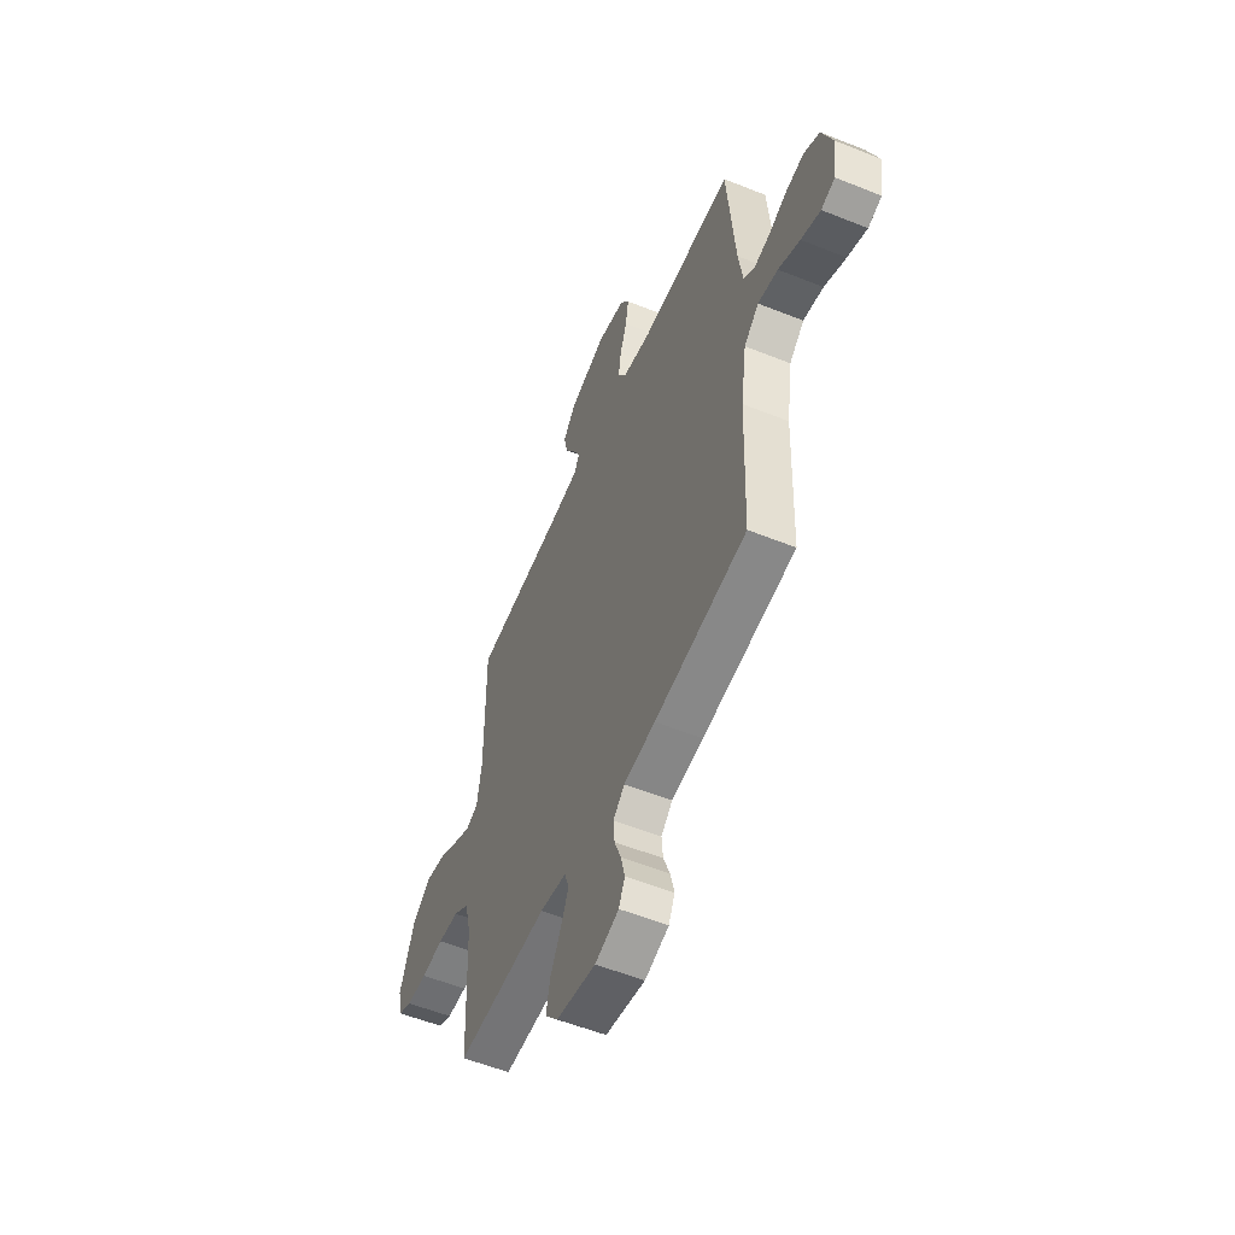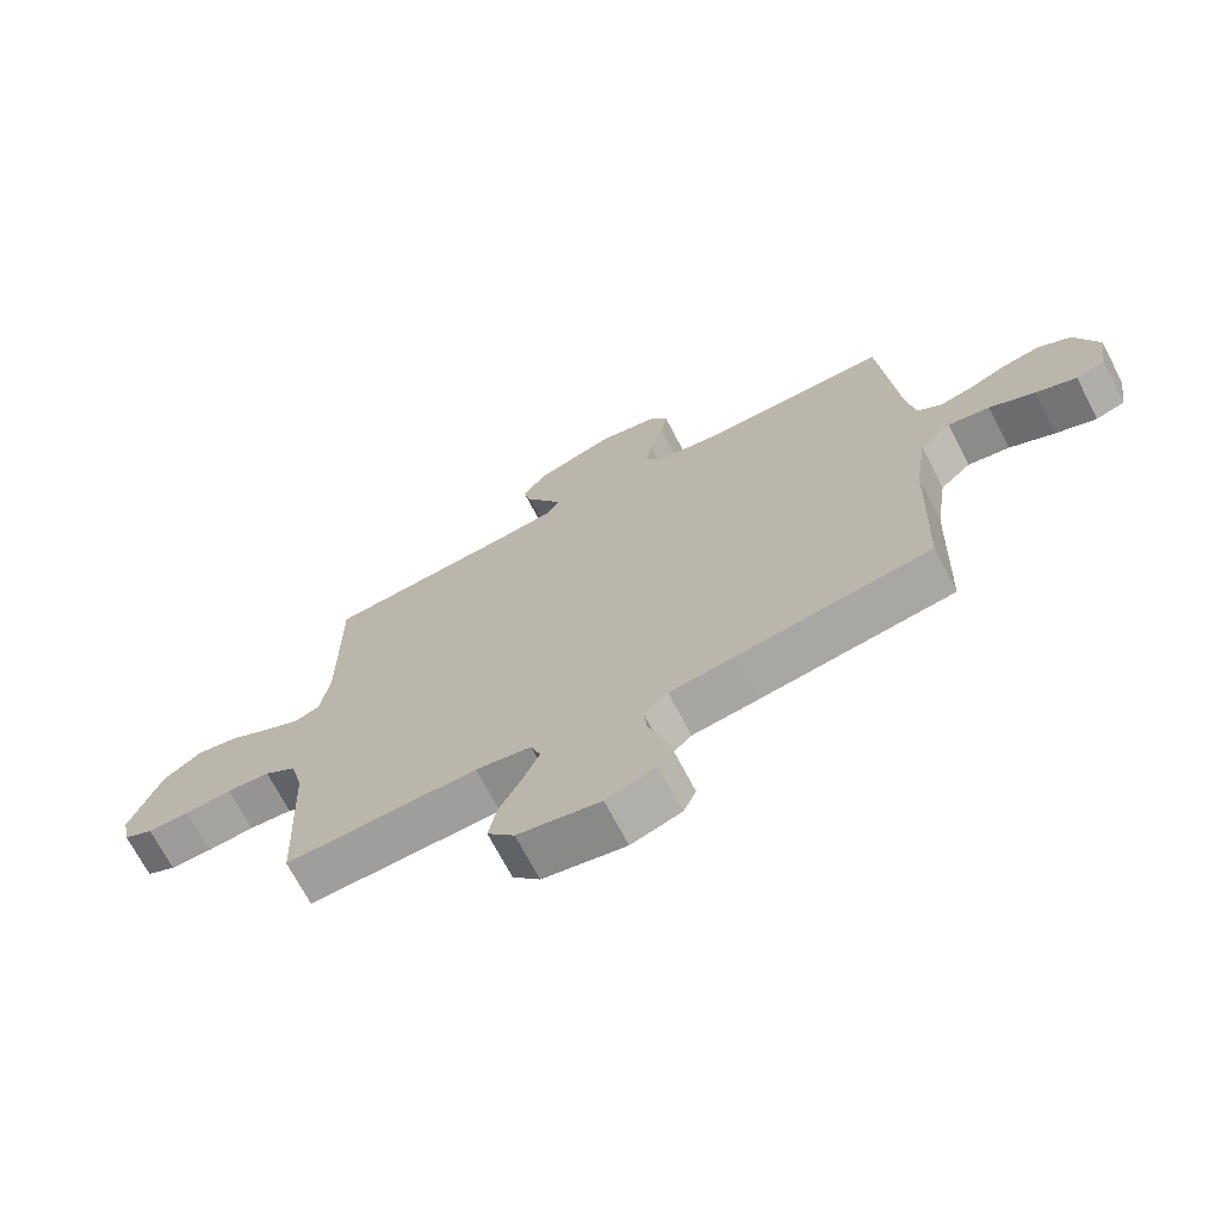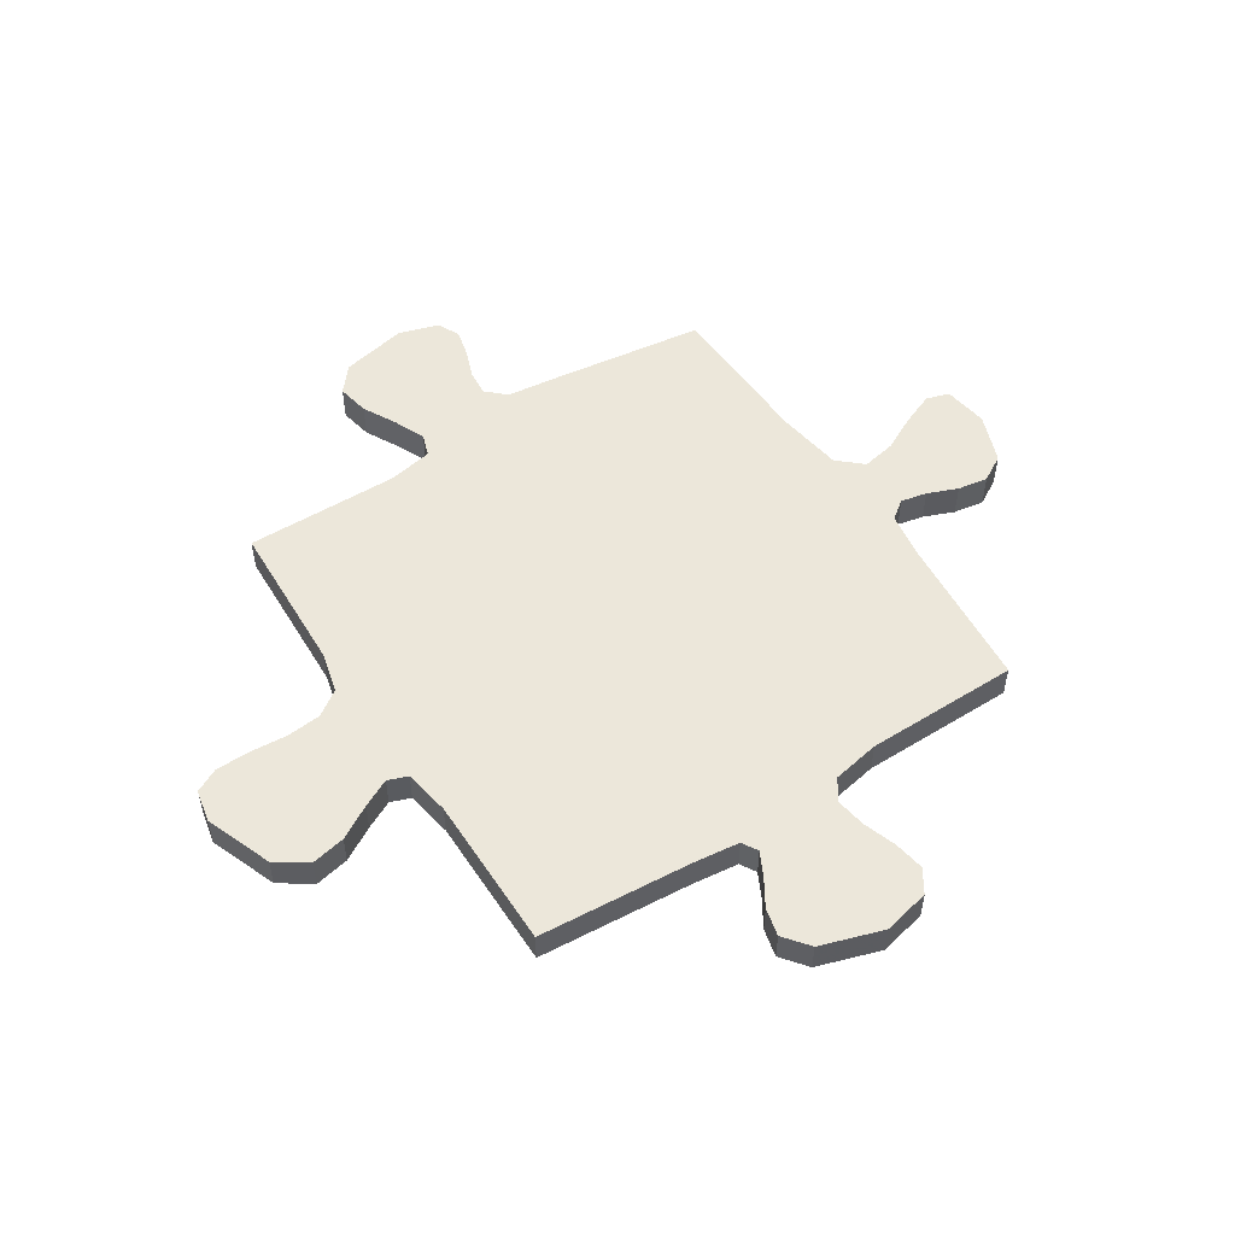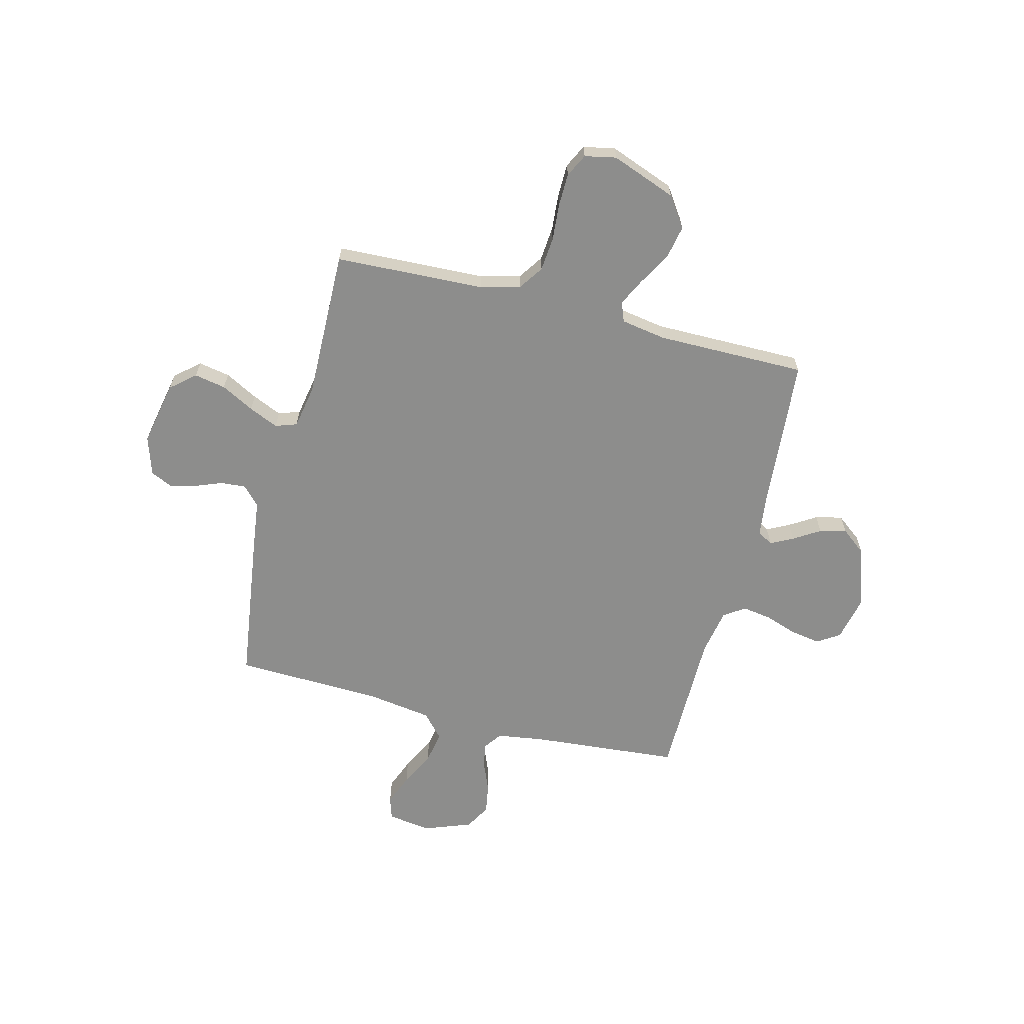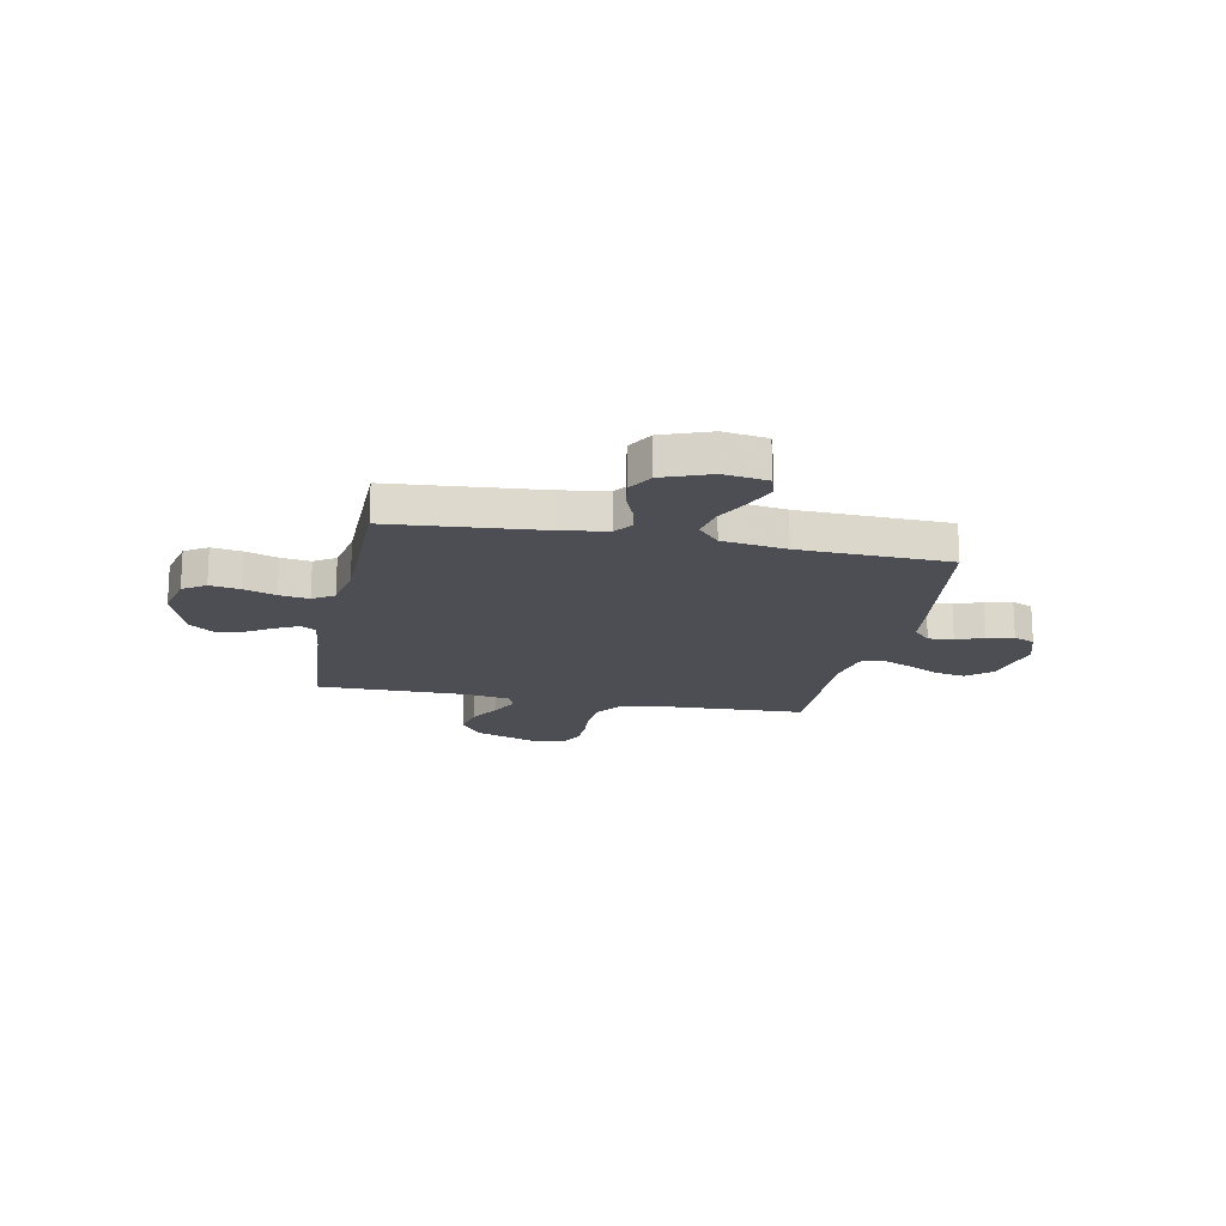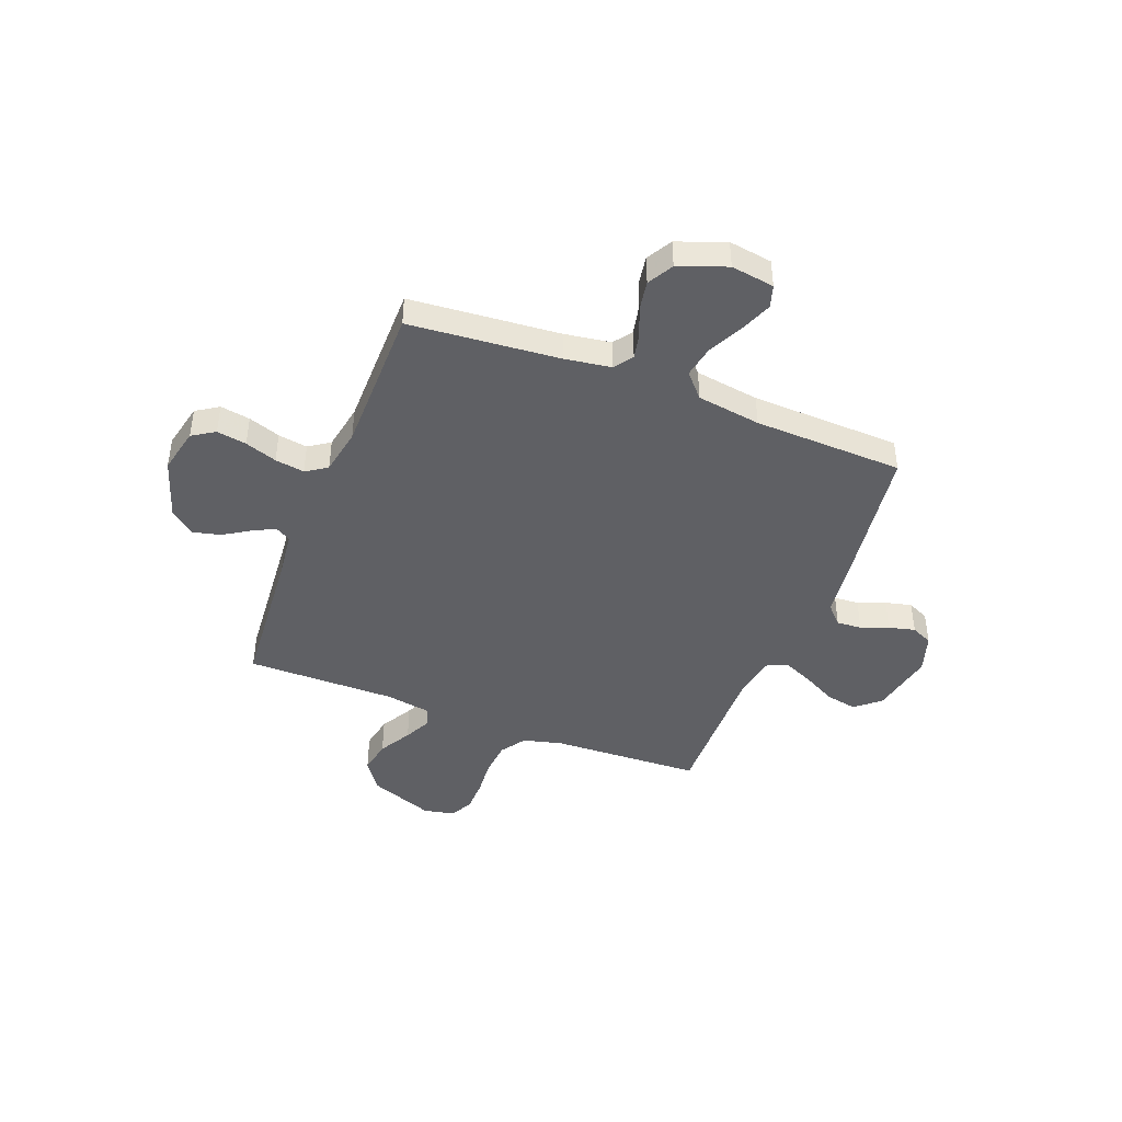
<metadata>
{"format":"obj","ext":"obj","renderer":"f3d","projection":"perspective","resolution":1024,"background":"white","views":[{"elev":-55.2,"azim":67.0,"up":"+Z"},{"elev":-70.3,"azim":27.6,"up":"+Z"},{"elev":53.0,"azim":-33.1,"up":"+Y"},{"elev":-64.5,"azim":-104.3,"up":"+Y"},{"elev":-17.3,"azim":78.6,"up":"+Y"},{"elev":-43.7,"azim":68.8,"up":"+Y"}]}
</metadata>
<code>
v 0.5 0.07 0.5
v 0.526 0.07 0.2
v 0.54 0.07 0.107
v 0.577 0.07 0.08
v 0.628 0.07 0.091
v 0.687 0.07 0.115
v 0.746 0.07 0.125
v 0.797 0.07 0.096
v 0.833 0.07 0
v 0.82 0.07 -0.087
v 0.775 0.07 -0.101
v 0.712 0.07 -0.076
v 0.642 0.07 -0.041
v 0.577 0.07 -0.029
v 0.529 0.07 -0.072
v 0.51 0.07 -0.2
v 0.5 0.07 -0.5
v 0.2 0.07 -0.542
v 0.097 0.07 -0.555
v 0.06 0.07 -0.59
v 0.064 0.07 -0.64
v 0.085 0.07 -0.695
v 0.098 0.07 -0.748
v 0.078 0.07 -0.791
v 0 0.07 -0.816
v -0.129 0.07 -0.79
v -0.171 0.07 -0.741
v -0.159 0.07 -0.678
v -0.124 0.07 -0.612
v -0.098 0.07 -0.553
v -0.113 0.07 -0.51
v -0.2 0.07 -0.494
v -0.5 0.07 -0.5
v -0.513 0.07 -0.2
v -0.533 0.07 -0.121
v -0.583 0.07 -0.087
v -0.651 0.07 -0.081
v -0.725 0.07 -0.087
v -0.791 0.07 -0.086
v -0.837 0.07 -0.063
v -0.85 0.07 0
v -0.801 0.07 0.13
v -0.74 0.07 0.172
v -0.673 0.07 0.159
v -0.608 0.07 0.122
v -0.553 0.07 0.095
v -0.514 0.07 0.11
v -0.499 0.07 0.2
v -0.5 0.07 0.5
v -0.2 0.07 0.524
v -0.11 0.07 0.535
v -0.092 0.07 0.566
v -0.115 0.07 0.611
v -0.148 0.07 0.664
v -0.161 0.07 0.718
v -0.122 0.07 0.768
v 0 0.07 0.808
v 0.091 0.07 0.788
v 0.12 0.07 0.743
v 0.11 0.07 0.683
v 0.088 0.07 0.619
v 0.079 0.07 0.56
v 0.107 0.07 0.518
v 0.2 0.07 0.501
v 0.5 0 0.5
v 0.526 0 0.2
v 0.54 0 0.107
v 0.577 0 0.08
v 0.628 0 0.091
v 0.687 0 0.115
v 0.746 0 0.125
v 0.797 0 0.096
v 0.833 0 0
v 0.82 0 -0.087
v 0.775 0 -0.101
v 0.712 0 -0.076
v 0.642 0 -0.041
v 0.577 0 -0.029
v 0.529 0 -0.072
v 0.51 0 -0.2
v 0.5 0 -0.5
v 0.2 0 -0.542
v 0.097 0 -0.555
v 0.06 0 -0.59
v 0.064 0 -0.64
v 0.085 0 -0.695
v 0.098 0 -0.748
v 0.078 0 -0.791
v 0 0 -0.816
v -0.129 0 -0.79
v -0.171 0 -0.741
v -0.159 0 -0.678
v -0.124 0 -0.612
v -0.098 0 -0.553
v -0.113 0 -0.51
v -0.2 0 -0.494
v -0.5 0 -0.5
v -0.513 0 -0.2
v -0.533 0 -0.121
v -0.583 0 -0.087
v -0.651 0 -0.081
v -0.725 0 -0.087
v -0.791 0 -0.086
v -0.837 0 -0.063
v -0.85 0 0
v -0.801 0 0.13
v -0.74 0 0.172
v -0.673 0 0.159
v -0.608 0 0.122
v -0.553 0 0.095
v -0.514 0 0.11
v -0.499 0 0.2
v -0.5 0 0.5
v -0.2 0 0.524
v -0.11 0 0.535
v -0.092 0 0.566
v -0.115 0 0.611
v -0.148 0 0.664
v -0.161 0 0.718
v -0.122 0 0.768
v 0 0 0.808
v 0.091 0 0.788
v 0.12 0 0.743
v 0.11 0 0.683
v 0.088 0 0.619
v 0.079 0 0.56
v 0.107 0 0.518
v 0.2 0 0.501
f 59 60 61
f 58 59 61
f 57 58 61
f 56 57 61
f 55 56 61
f 54 55 61
f 53 54 61
f 52 53 61 62
f 51 52 62 63
f 48 49 50
f 51 63 64
f 50 51 64
f 48 50 64
f 47 48 64
f 43 44 45
f 42 43 45
f 41 42 45
f 40 41 45
f 39 40 45
f 38 39 45
f 37 38 45
f 36 37 45 46
f 35 36 46 47
f 32 33 34
f 64 1 2
f 47 64 2
f 35 47 2
f 34 35 2
f 32 34 2
f 31 32 2
f 27 28 29
f 26 27 29
f 25 26 29
f 24 25 29
f 23 24 29
f 22 23 29
f 21 22 29
f 20 21 29 30
f 16 17 18 19
f 15 16 19
f 31 2 3
f 30 31 3
f 20 30 3
f 19 20 3
f 15 19 3
f 11 12 13
f 10 11 13
f 9 10 13
f 8 9 13
f 7 8 13
f 6 7 13
f 5 6 13
f 4 5 13 14
f 3 4 14 15
f 125 124 123
f 125 123 122
f 125 122 121
f 125 121 120
f 125 120 119
f 125 119 118
f 125 118 117
f 126 125 117 116
f 127 126 116 115
f 114 113 112
f 128 127 115
f 128 115 114
f 128 114 112
f 128 112 111
f 109 108 107
f 109 107 106
f 109 106 105
f 109 105 104
f 109 104 103
f 109 103 102
f 109 102 101
f 110 109 101 100
f 111 110 100 99
f 98 97 96
f 66 65 128
f 66 128 111
f 66 111 99
f 66 99 98
f 66 98 96
f 66 96 95
f 93 92 91
f 93 91 90
f 93 90 89
f 93 89 88
f 93 88 87
f 93 87 86
f 93 86 85
f 94 93 85 84
f 83 82 81 80
f 83 80 79
f 67 66 95
f 67 95 94
f 67 94 84
f 67 84 83
f 67 83 79
f 77 76 75
f 77 75 74
f 77 74 73
f 77 73 72
f 77 72 71
f 77 71 70
f 77 70 69
f 78 77 69 68
f 79 78 68 67
f 1 65 66 2
f 2 66 67 3
f 3 67 68 4
f 4 68 69 5
f 5 69 70 6
f 6 70 71 7
f 7 71 72 8
f 8 72 73 9
f 9 73 74 10
f 10 74 75 11
f 11 75 76 12
f 12 76 77 13
f 13 77 78 14
f 14 78 79 15
f 15 79 80 16
f 16 80 81 17
f 17 81 82 18
f 18 82 83 19
f 19 83 84 20
f 20 84 85 21
f 21 85 86 22
f 22 86 87 23
f 23 87 88 24
f 24 88 89 25
f 25 89 90 26
f 26 90 91 27
f 27 91 92 28
f 28 92 93 29
f 29 93 94 30
f 30 94 95 31
f 31 95 96 32
f 32 96 97 33
f 33 97 98 34
f 34 98 99 35
f 35 99 100 36
f 36 100 101 37
f 37 101 102 38
f 38 102 103 39
f 39 103 104 40
f 40 104 105 41
f 41 105 106 42
f 42 106 107 43
f 43 107 108 44
f 44 108 109 45
f 45 109 110 46
f 46 110 111 47
f 47 111 112 48
f 48 112 113 49
f 49 113 114 50
f 50 114 115 51
f 51 115 116 52
f 52 116 117 53
f 53 117 118 54
f 54 118 119 55
f 55 119 120 56
f 56 120 121 57
f 57 121 122 58
f 58 122 123 59
f 59 123 124 60
f 60 124 125 61
f 61 125 126 62
f 62 126 127 63
f 63 127 128 64
f 64 128 65 1

</code>
